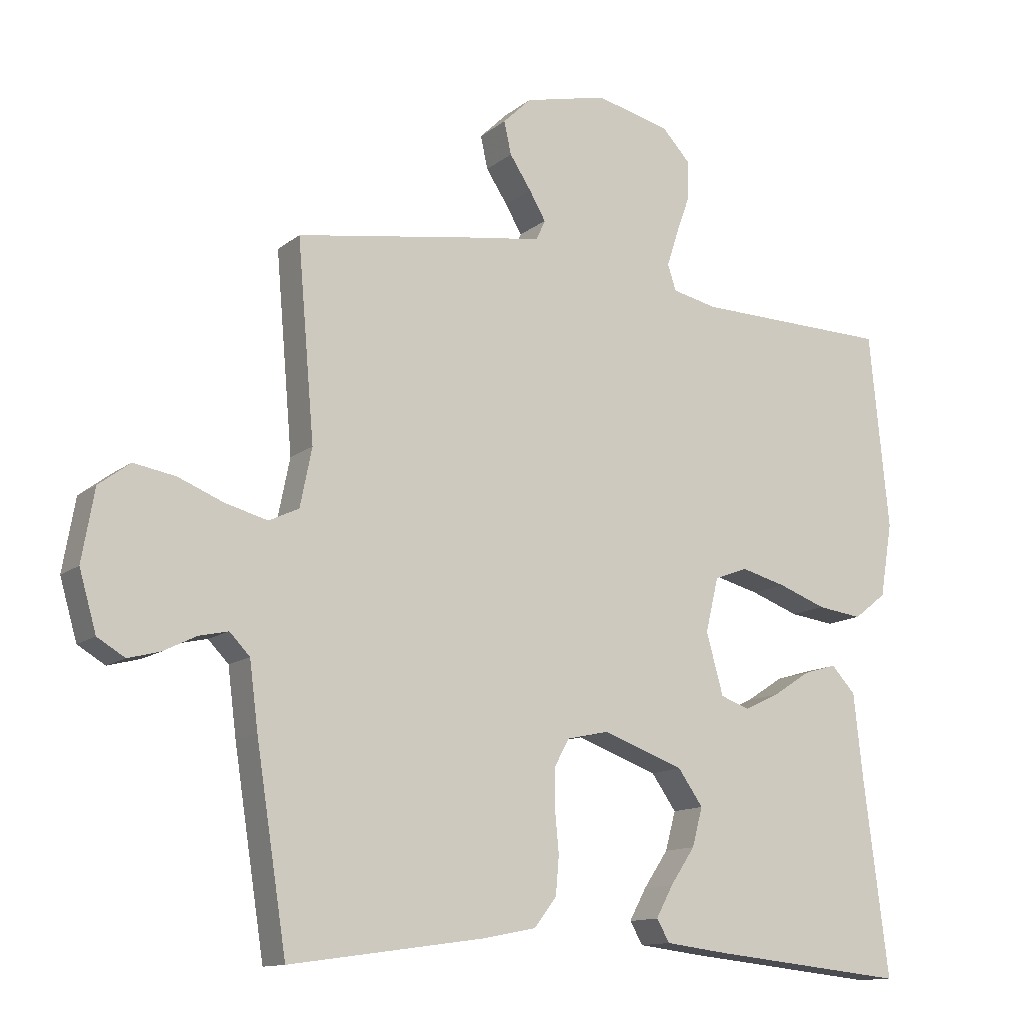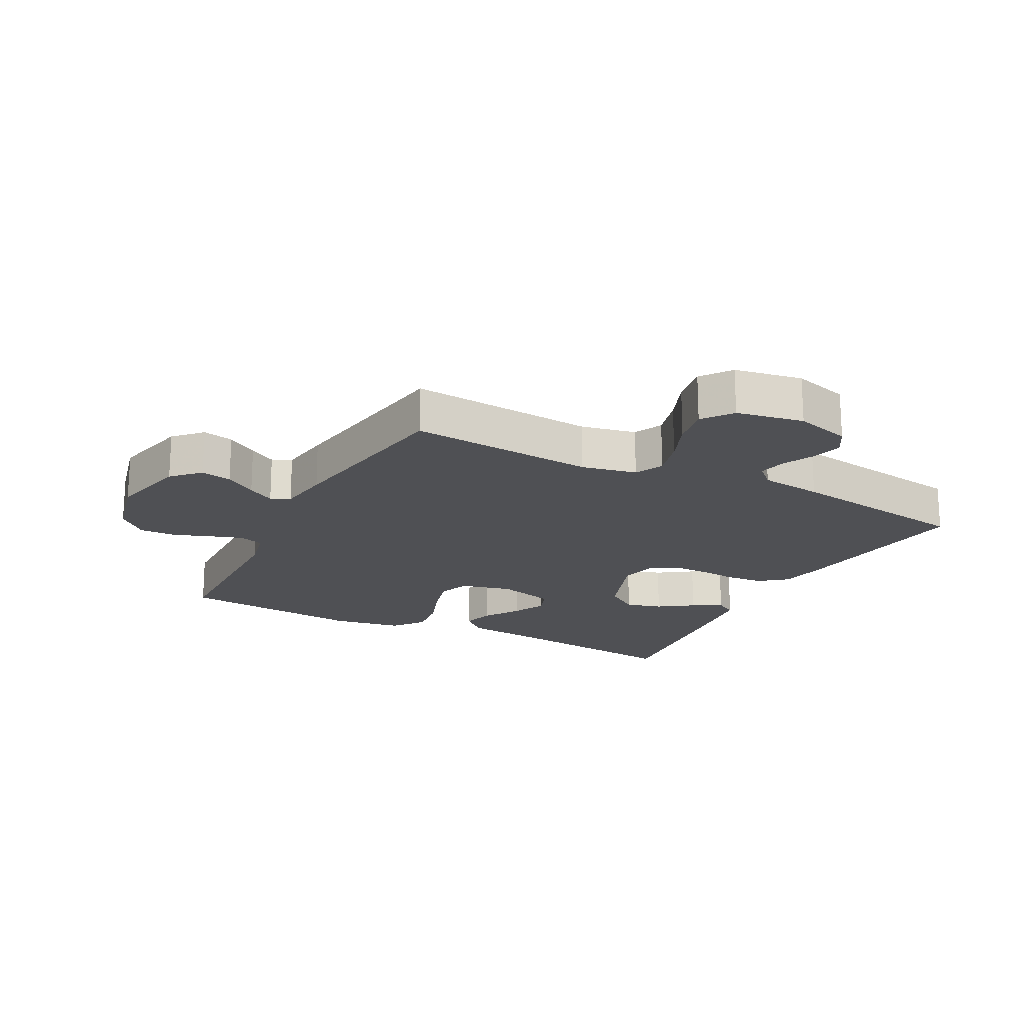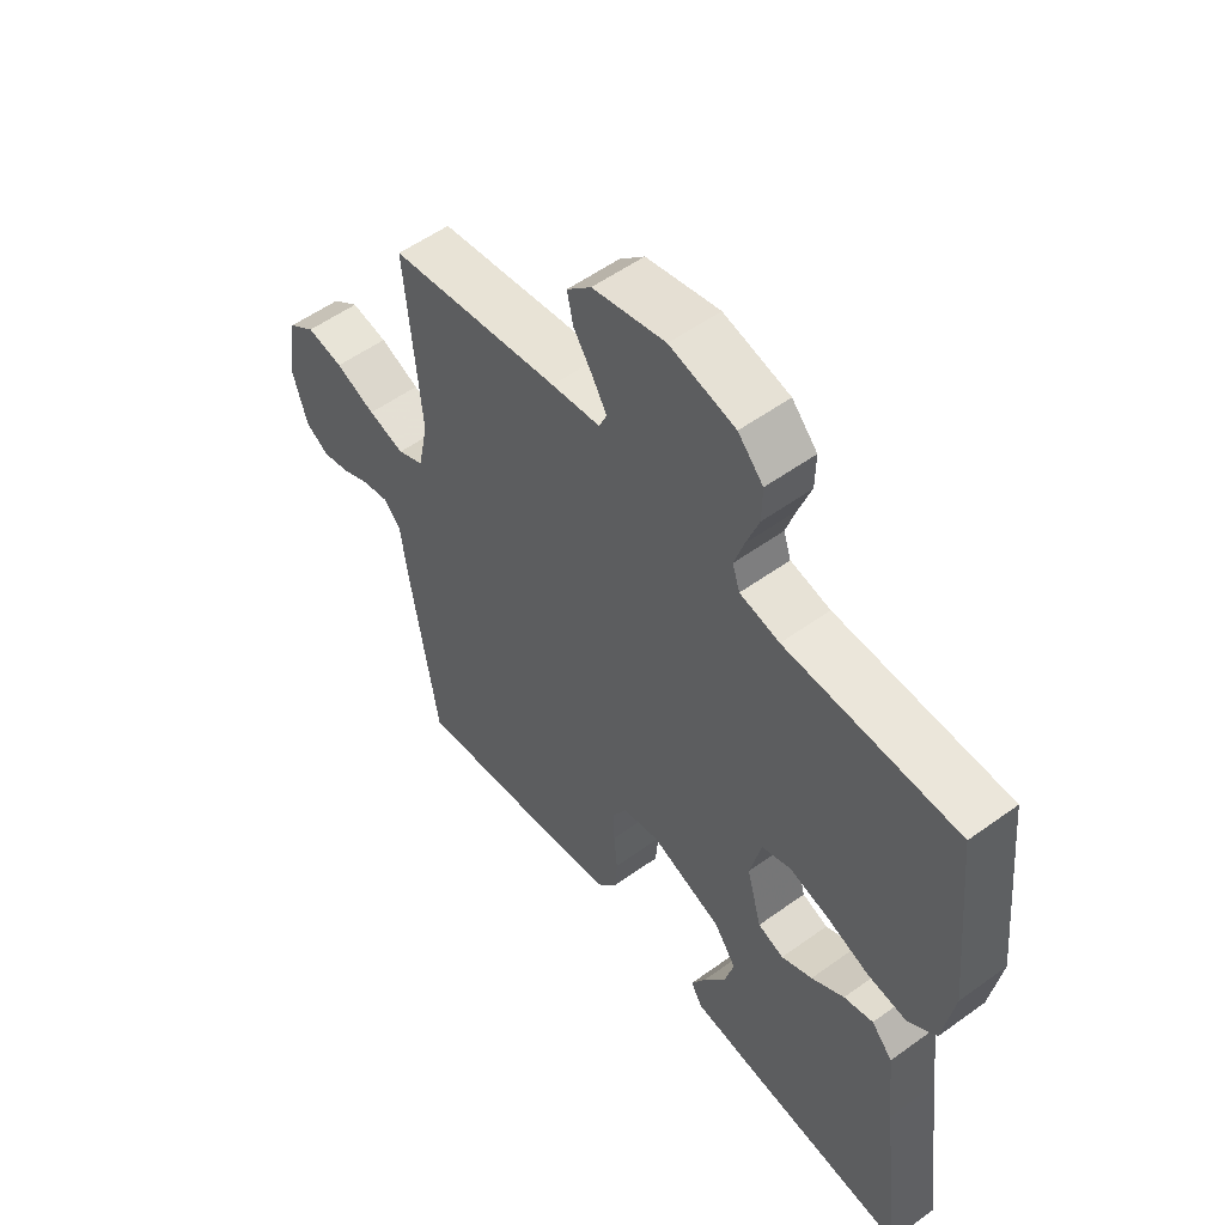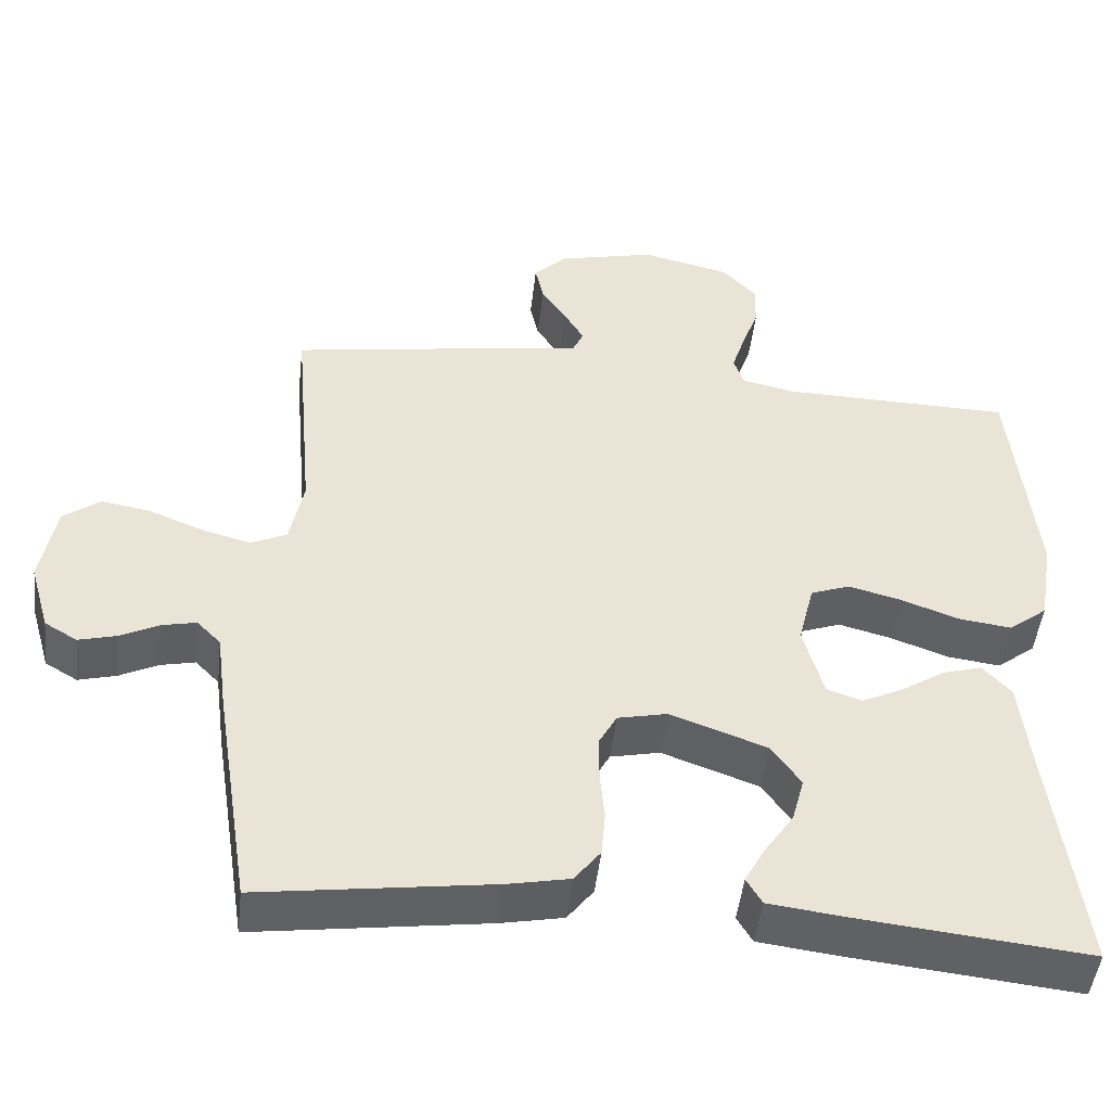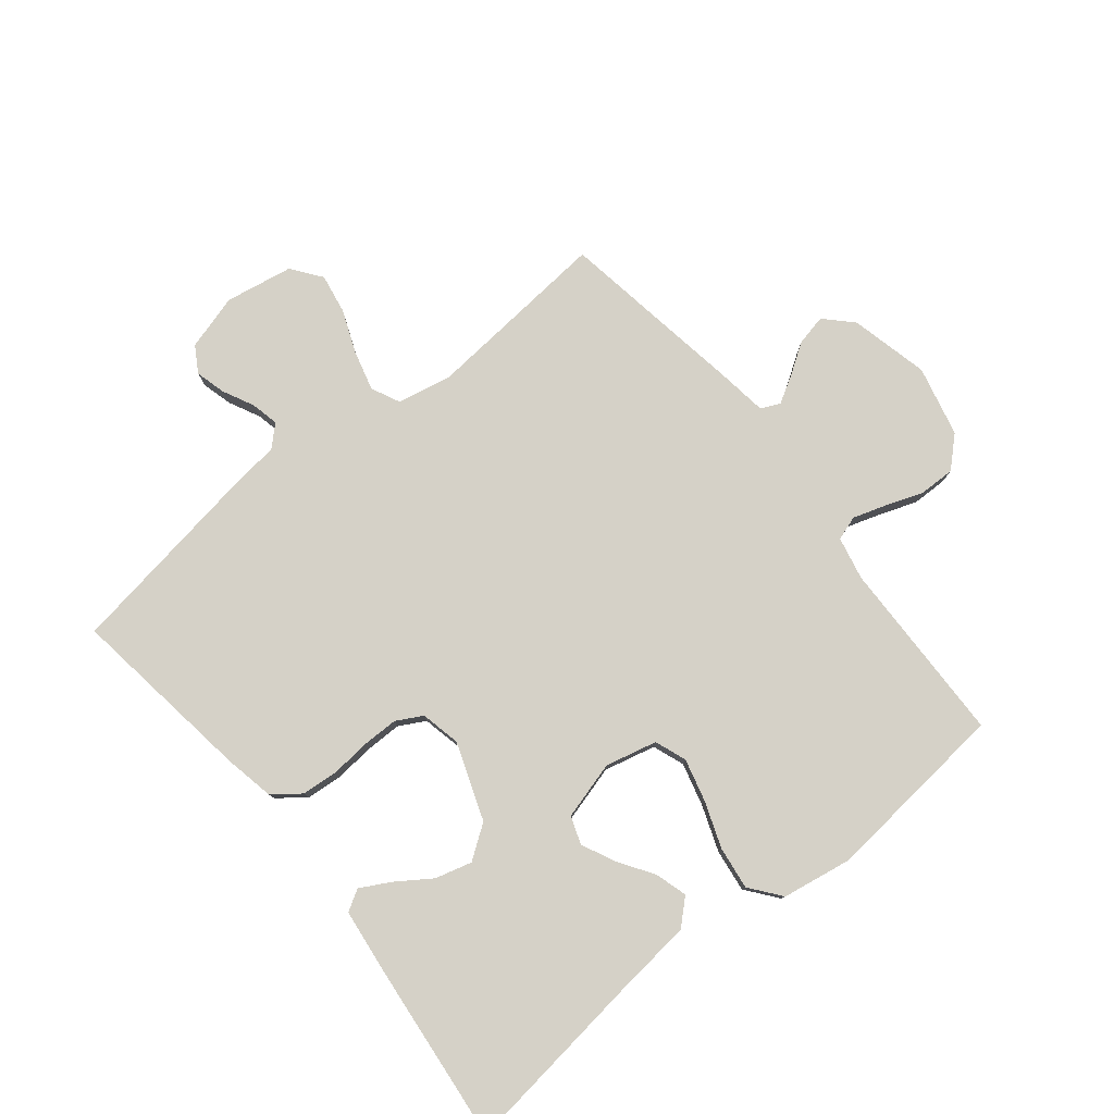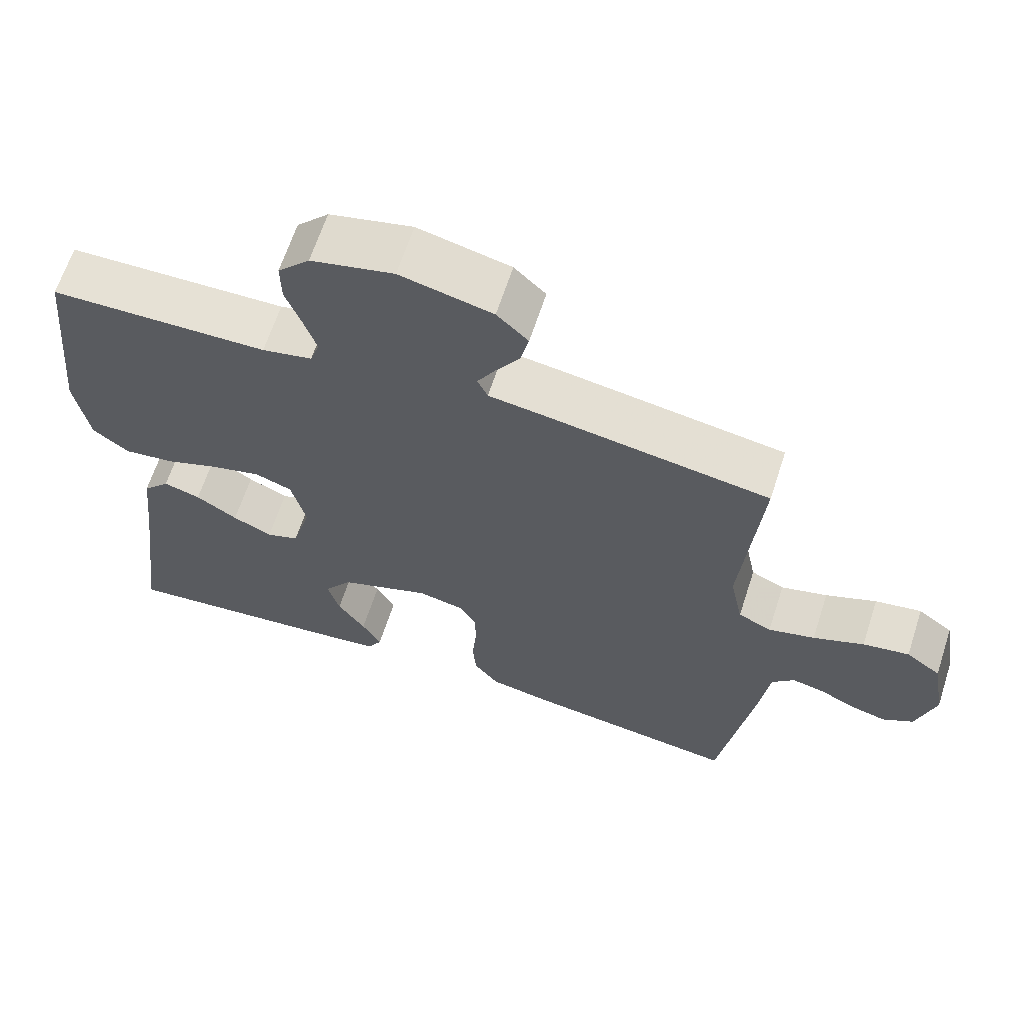
<metadata>
{"format":"obj","ext":"obj","renderer":"f3d","projection":"perspective","resolution":1024,"background":"white","views":[{"elev":-12.6,"azim":149.6,"up":"+Z"},{"elev":-19.1,"azim":62.7,"up":"+Y"},{"elev":54.8,"azim":-127.4,"up":"+Z"},{"elev":-47.8,"azim":173.5,"up":"+Z"},{"elev":78.9,"azim":-128.9,"up":"+Y"},{"elev":64.6,"azim":18.0,"up":"+Z"}]}
</metadata>
<code>
v -0.5 0.07 0.5
v -0.2 0.07 0.506
v -0.131 0.07 0.521
v -0.118 0.07 0.56
v -0.135 0.07 0.613
v -0.157 0.07 0.674
v -0.158 0.07 0.732
v -0.114 0.07 0.779
v 0 0.07 0.806
v 0.127 0.07 0.776
v 0.17 0.07 0.734
v 0.159 0.07 0.684
v 0.126 0.07 0.634
v 0.101 0.07 0.591
v 0.115 0.07 0.56
v 0.2 0.07 0.548
v 0.5 0.07 0.5
v 0.474 0.07 0.2
v 0.492 0.07 0.111
v 0.538 0.07 0.089
v 0.602 0.07 0.106
v 0.672 0.07 0.134
v 0.736 0.07 0.145
v 0.784 0.07 0.109
v 0.803 0.07 0
v 0.777 0.07 -0.09
v 0.735 0.07 -0.115
v 0.686 0.07 -0.102
v 0.636 0.07 -0.077
v 0.591 0.07 -0.067
v 0.56 0.07 -0.099
v 0.547 0.07 -0.2
v 0.5 0.07 -0.5
v 0.2 0.07 -0.458
v 0.12 0.07 -0.442
v 0.086 0.07 -0.398
v 0.081 0.07 -0.339
v 0.087 0.07 -0.275
v 0.087 0.07 -0.217
v 0.064 0.07 -0.175
v 0 0.07 -0.161
v -0.125 0.07 -0.206
v -0.163 0.07 -0.26
v -0.147 0.07 -0.319
v -0.109 0.07 -0.375
v -0.083 0.07 -0.423
v -0.103 0.07 -0.457
v -0.2 0.07 -0.469
v -0.5 0.07 -0.5
v -0.462 0.07 -0.2
v -0.448 0.07 -0.072
v -0.411 0.07 -0.032
v -0.36 0.07 -0.047
v -0.303 0.07 -0.084
v -0.249 0.07 -0.11
v -0.204 0.07 -0.094
v -0.178 0.07 0
v -0.198 0.07 0.083
v -0.249 0.07 0.102
v -0.318 0.07 0.084
v -0.392 0.07 0.057
v -0.461 0.07 0.048
v -0.511 0.07 0.087
v -0.53 0.07 0.2
v -0.5 0 0.5
v -0.2 0 0.506
v -0.131 0 0.521
v -0.118 0 0.56
v -0.135 0 0.613
v -0.157 0 0.674
v -0.158 0 0.732
v -0.114 0 0.779
v 0 0 0.806
v 0.127 0 0.776
v 0.17 0 0.734
v 0.159 0 0.684
v 0.126 0 0.634
v 0.101 0 0.591
v 0.115 0 0.56
v 0.2 0 0.548
v 0.5 0 0.5
v 0.474 0 0.2
v 0.492 0 0.111
v 0.538 0 0.089
v 0.602 0 0.106
v 0.672 0 0.134
v 0.736 0 0.145
v 0.784 0 0.109
v 0.803 0 0
v 0.777 0 -0.09
v 0.735 0 -0.115
v 0.686 0 -0.102
v 0.636 0 -0.077
v 0.591 0 -0.067
v 0.56 0 -0.099
v 0.547 0 -0.2
v 0.5 0 -0.5
v 0.2 0 -0.458
v 0.12 0 -0.442
v 0.086 0 -0.398
v 0.081 0 -0.339
v 0.087 0 -0.275
v 0.087 0 -0.217
v 0.064 0 -0.175
v 0 0 -0.161
v -0.125 0 -0.206
v -0.163 0 -0.26
v -0.147 0 -0.319
v -0.109 0 -0.375
v -0.083 0 -0.423
v -0.103 0 -0.457
v -0.2 0 -0.469
v -0.5 0 -0.5
v -0.462 0 -0.2
v -0.448 0 -0.072
v -0.411 0 -0.032
v -0.36 0 -0.047
v -0.303 0 -0.084
v -0.249 0 -0.11
v -0.204 0 -0.094
v -0.178 0 0
v -0.198 0 0.083
v -0.249 0 0.102
v -0.318 0 0.084
v -0.392 0 0.057
v -0.461 0 0.048
v -0.511 0 0.087
v -0.53 0 0.2
f 64 1 2
f 63 64 2
f 62 63 2
f 61 62 2
f 60 61 2
f 59 60 2 3
f 58 59 3 4
f 57 58 4
f 52 53 54
f 51 52 54
f 50 51 54
f 50 54 55
f 48 49 50
f 47 48 50
f 46 47 50
f 45 46 50
f 44 45 50
f 43 44 50 55
f 42 43 55 56
f 36 37 38
f 35 36 38
f 34 35 38
f 33 34 38
f 32 33 38
f 31 32 38
f 30 31 38 39
f 27 28 29
f 26 27 29
f 25 26 29
f 24 25 29
f 23 24 29
f 22 23 29
f 21 22 29
f 20 21 29 30
f 30 39 40
f 20 30 40
f 19 20 40
f 15 16 17 18
f 11 12 13
f 10 11 13
f 9 10 13
f 8 9 13
f 7 8 13
f 6 7 13
f 5 6 13
f 4 5 13 14
f 57 4 14 15
f 15 18 19
f 57 15 19
f 56 57 19
f 42 56 19
f 41 42 19
f 19 40 41
f 66 65 128
f 66 128 127
f 66 127 126
f 66 126 125
f 66 125 124
f 67 66 124 123
f 68 67 123 122
f 68 122 121
f 118 117 116
f 118 116 115
f 118 115 114
f 119 118 114
f 114 113 112
f 114 112 111
f 114 111 110
f 114 110 109
f 114 109 108
f 119 114 108 107
f 120 119 107 106
f 102 101 100
f 102 100 99
f 102 99 98
f 102 98 97
f 102 97 96
f 102 96 95
f 103 102 95 94
f 93 92 91
f 93 91 90
f 93 90 89
f 93 89 88
f 93 88 87
f 93 87 86
f 93 86 85
f 94 93 85 84
f 104 103 94
f 104 94 84
f 104 84 83
f 82 81 80 79
f 77 76 75
f 77 75 74
f 77 74 73
f 77 73 72
f 77 72 71
f 77 71 70
f 77 70 69
f 78 77 69 68
f 79 78 68 121
f 83 82 79
f 83 79 121
f 83 121 120
f 83 120 106
f 83 106 105
f 105 104 83
f 1 65 66 2
f 2 66 67 3
f 3 67 68 4
f 4 68 69 5
f 5 69 70 6
f 6 70 71 7
f 7 71 72 8
f 8 72 73 9
f 9 73 74 10
f 10 74 75 11
f 11 75 76 12
f 12 76 77 13
f 13 77 78 14
f 14 78 79 15
f 15 79 80 16
f 16 80 81 17
f 17 81 82 18
f 18 82 83 19
f 19 83 84 20
f 20 84 85 21
f 21 85 86 22
f 22 86 87 23
f 23 87 88 24
f 24 88 89 25
f 25 89 90 26
f 26 90 91 27
f 27 91 92 28
f 28 92 93 29
f 29 93 94 30
f 30 94 95 31
f 31 95 96 32
f 32 96 97 33
f 33 97 98 34
f 34 98 99 35
f 35 99 100 36
f 36 100 101 37
f 37 101 102 38
f 38 102 103 39
f 39 103 104 40
f 40 104 105 41
f 41 105 106 42
f 42 106 107 43
f 43 107 108 44
f 44 108 109 45
f 45 109 110 46
f 46 110 111 47
f 47 111 112 48
f 48 112 113 49
f 49 113 114 50
f 50 114 115 51
f 51 115 116 52
f 52 116 117 53
f 53 117 118 54
f 54 118 119 55
f 55 119 120 56
f 56 120 121 57
f 57 121 122 58
f 58 122 123 59
f 59 123 124 60
f 60 124 125 61
f 61 125 126 62
f 62 126 127 63
f 63 127 128 64
f 64 128 65 1

</code>
